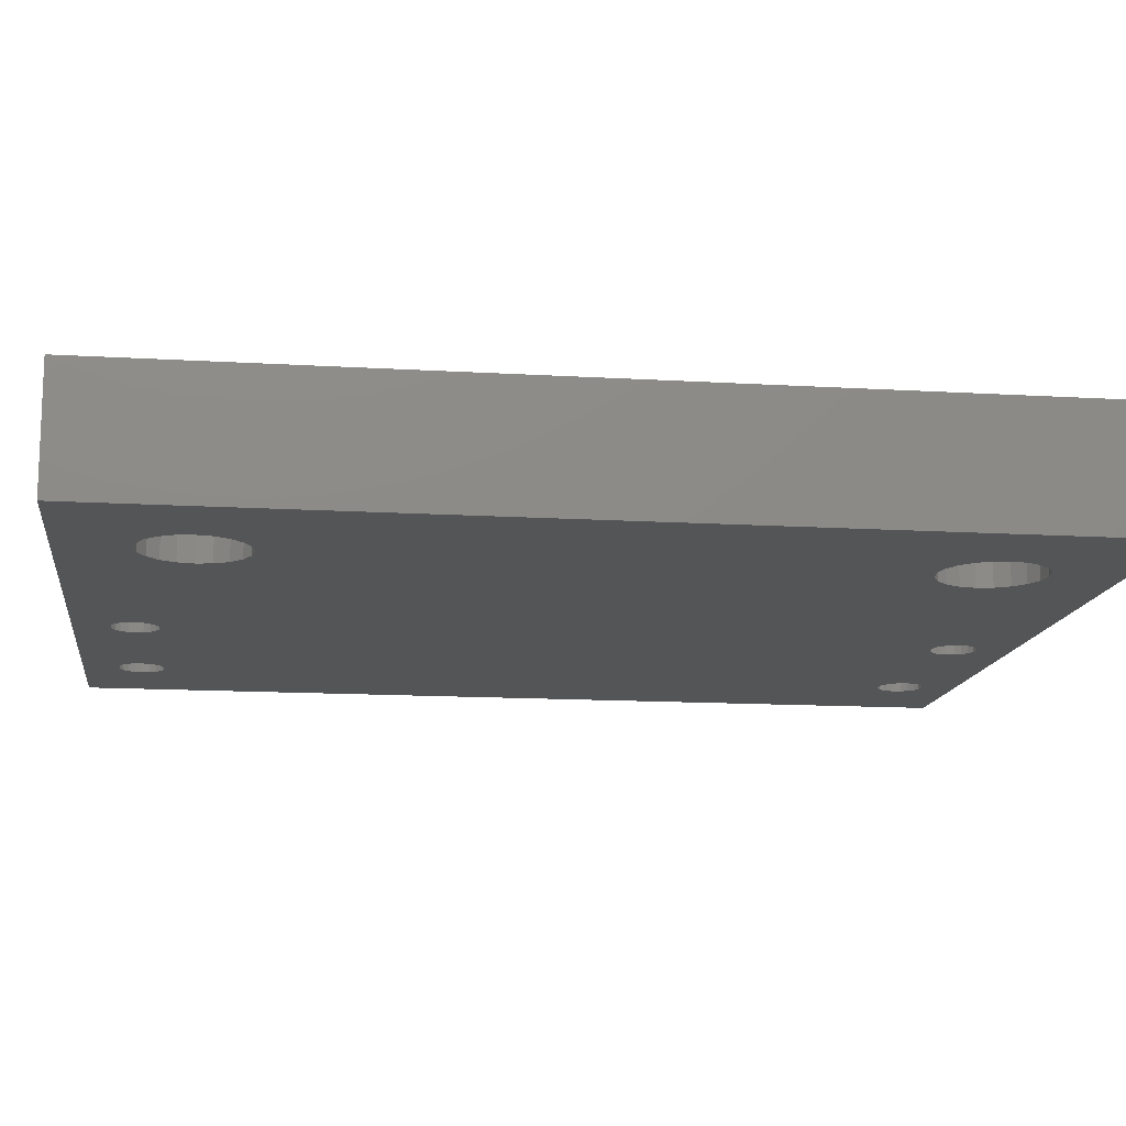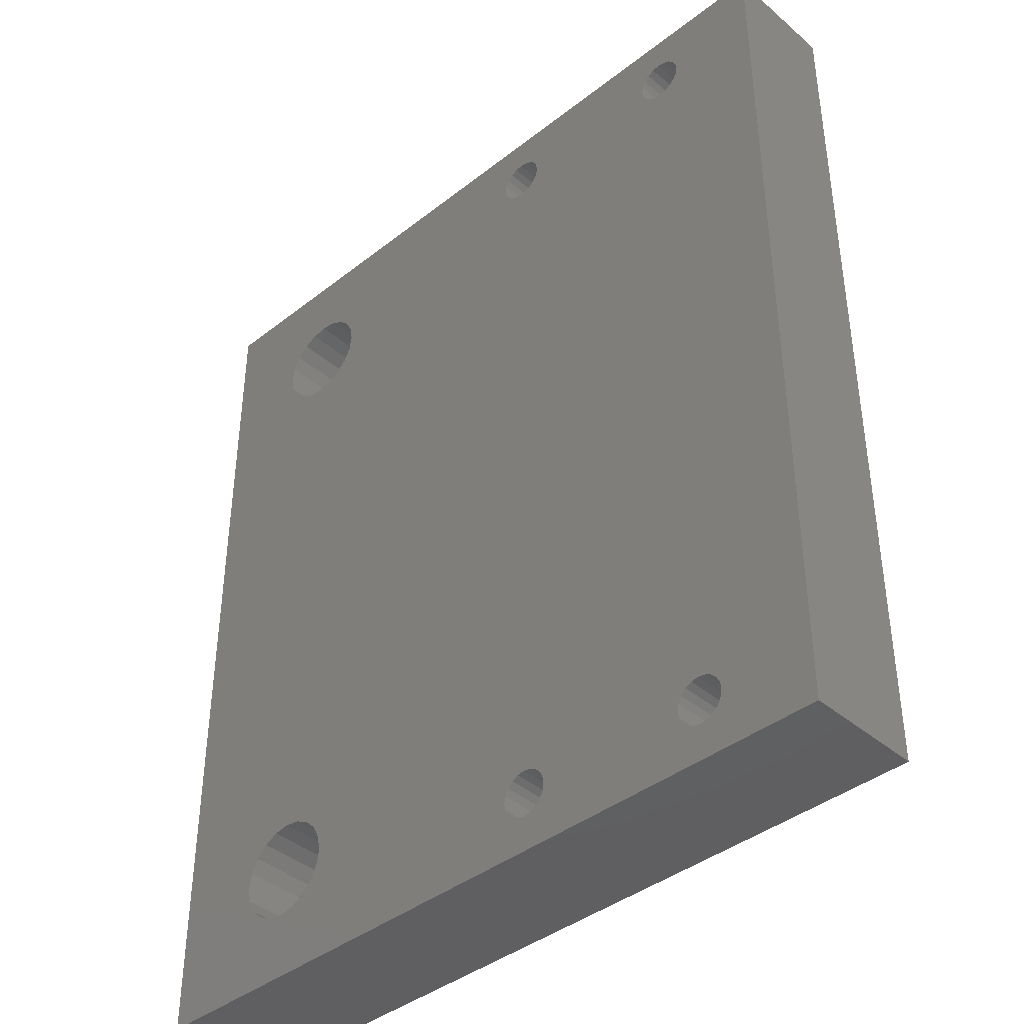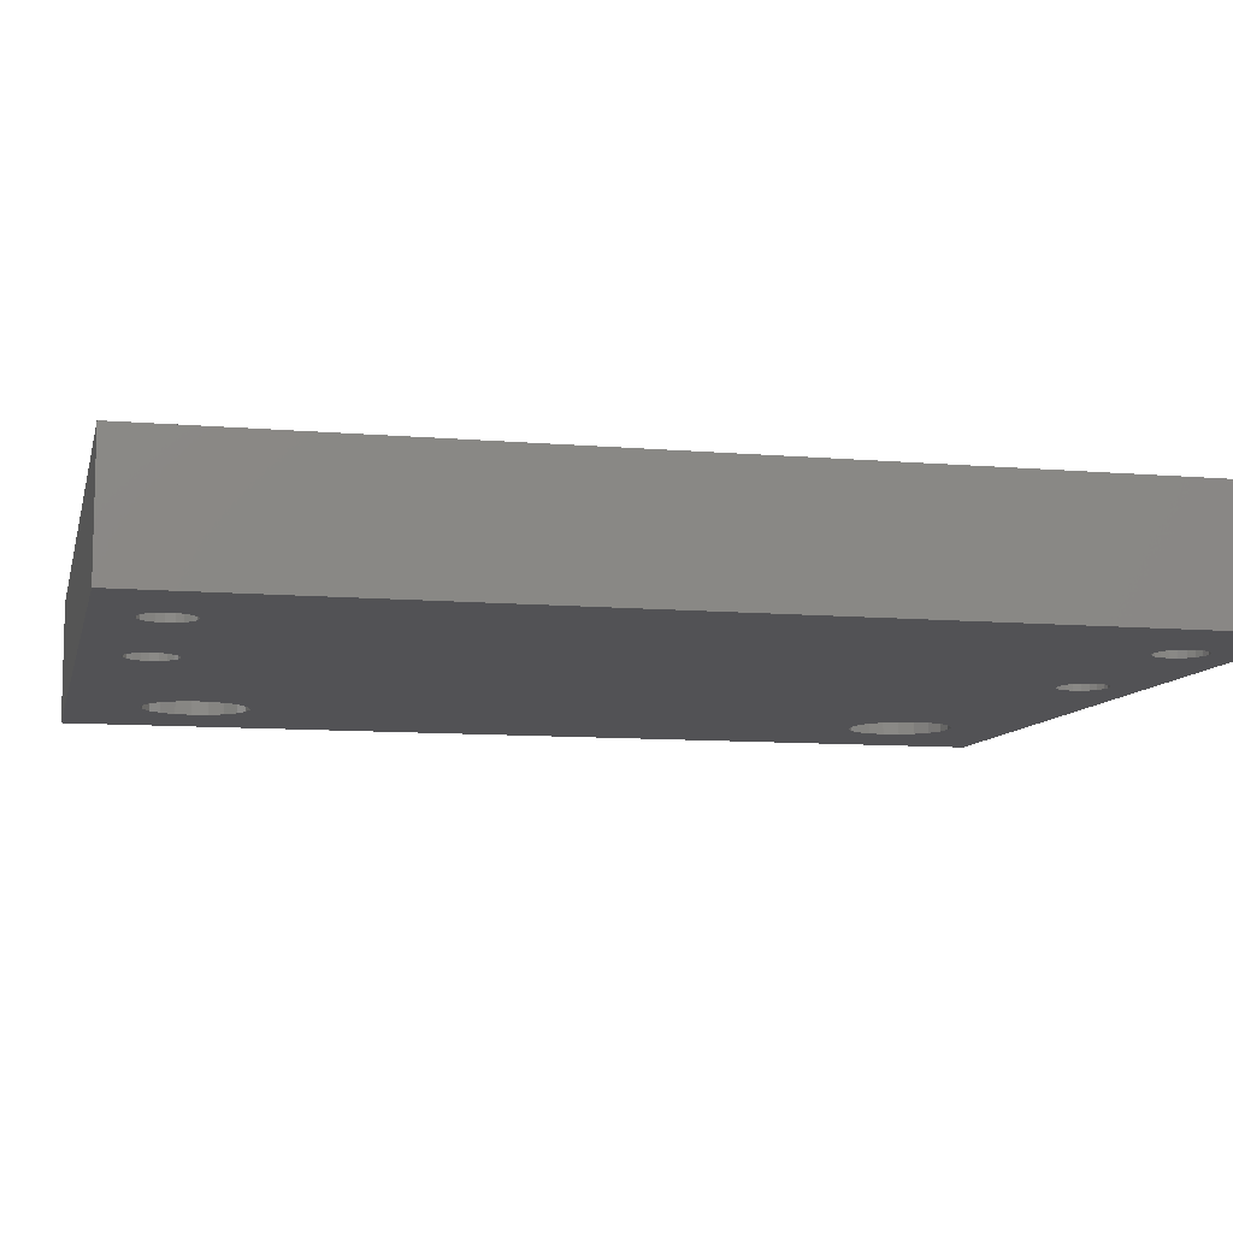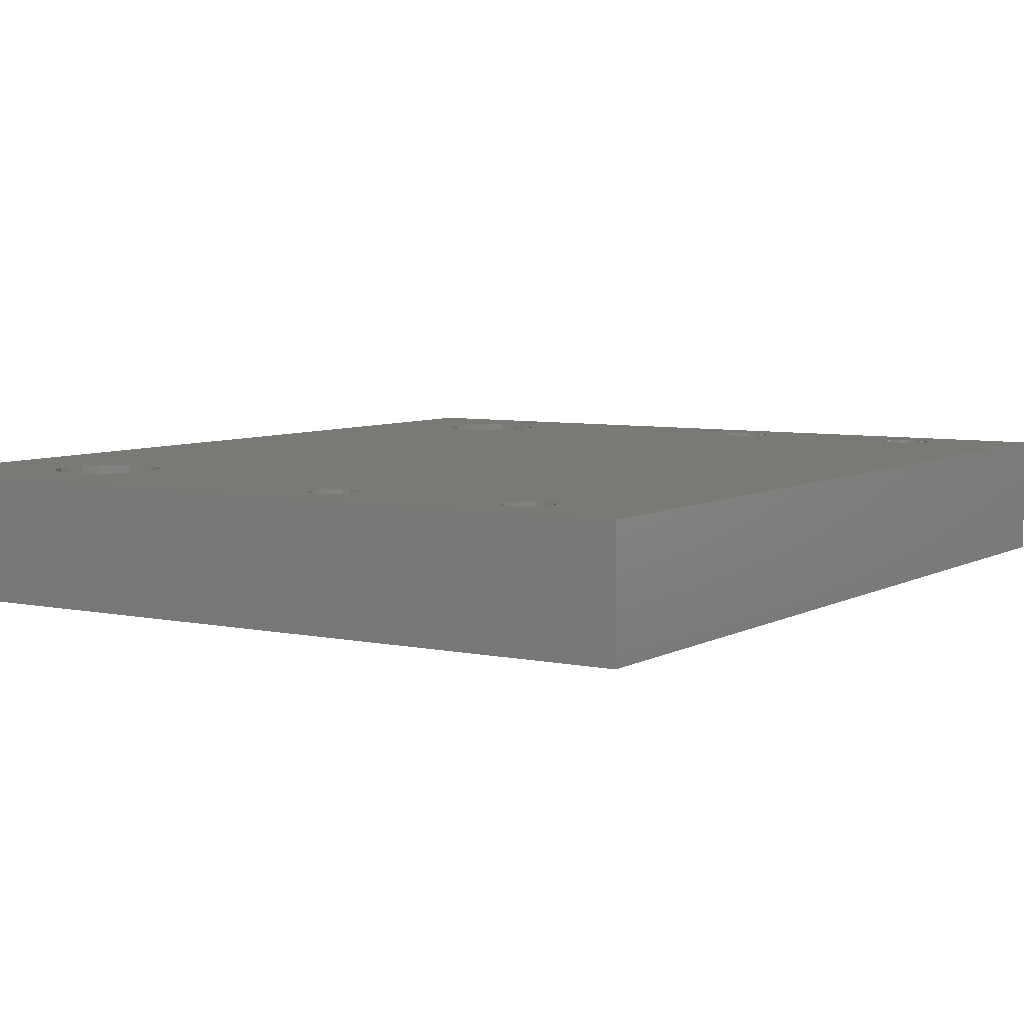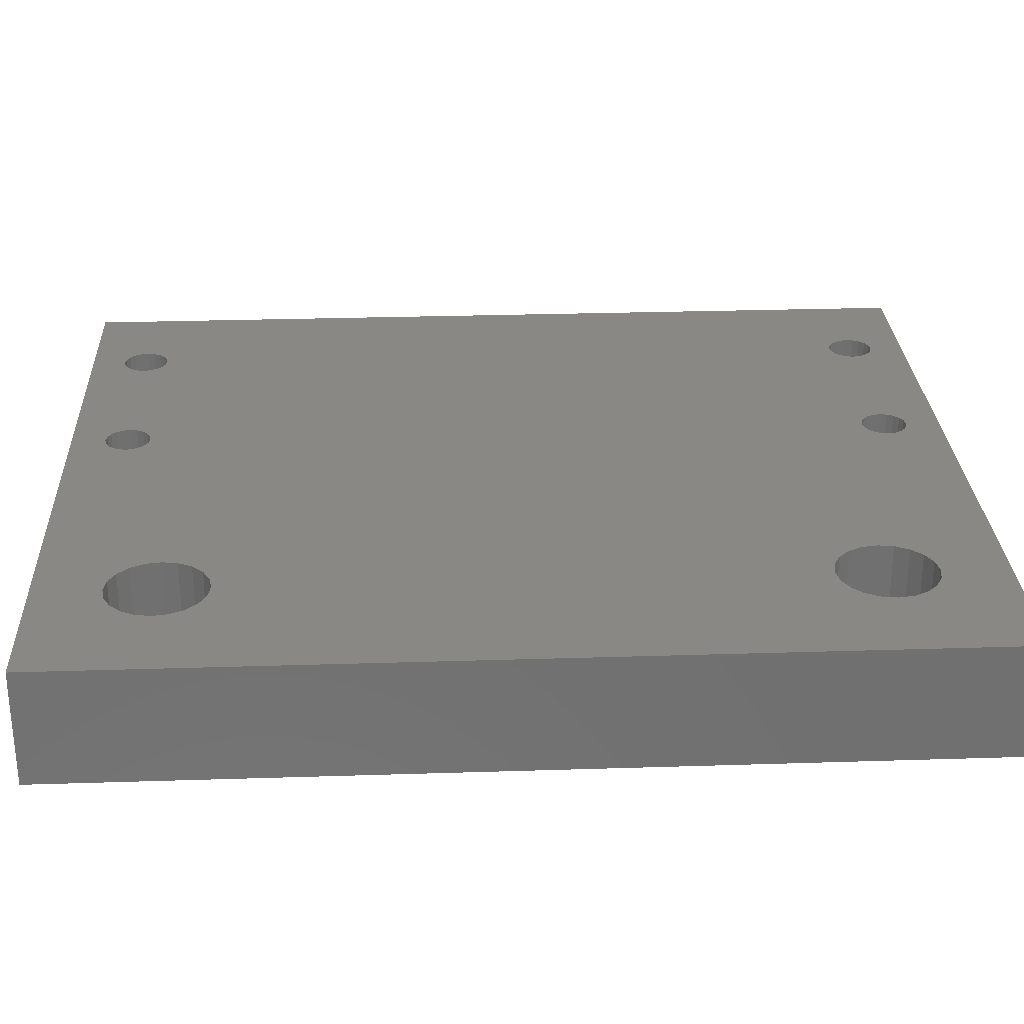
<metadata>
{"format":"stl","ext":"stl","renderer":"f3d","projection":"perspective","resolution":1024,"background":"white","views":[{"elev":-13.6,"azim":82.3,"up":"+Z"},{"elev":-40.5,"azim":-136.2,"up":"+Y"},{"elev":-9.3,"azim":-103.0,"up":"+Z"},{"elev":6.2,"azim":-147.5,"up":"+Z"},{"elev":27.8,"azim":87.2,"up":"+Z"}]}
</metadata>
<code>
# stl→obj: 248 verts, 516 faces
v 0 78 0
v 10.62 74.9 0
v 10 75 0
v 28.18 71.38 0
v 50.56 65.5 0
v 27.62 71.1 0
v 10.62 71.1 0
v 11.18 71.38 0
v 25.82 71.38 0
v 0 0 0
v 10 3 0
v 10.62 3.098 0
v 8.824 71.38 0
v 8.382 71.82 0
v 8.098 72.38 0
v 11.62 74.18 0
v 11.18 74.62 0
v 25.38 74.18 0
v 8 73 0
v 8.098 73.62 0
v 8.382 74.18 0
v 8.824 74.62 0
v 9.382 74.9 0
v 25 73 0
v 25.1 72.38 0
v 12 73 0
v 11.9 72.38 0
v 11.62 71.82 0
v 66 0 0
v 27 3 0
v 25.38 71.82 0
v 26.38 71.1 0
v 25.1 4.382 0
v 11.9 4.382 0
v 12 5 0
v 8.824 6.618 0
v 8.382 6.176 0
v 25.1 73.62 0
v 11.9 73.62 0
v 25.82 74.62 0
v 26.38 74.9 0
v 66 78 0
v 27 75 0
v 27.62 74.9 0
v 52.69 72.04 0
v 28.18 74.62 0
v 28.9 73.62 0
v 50.56 70.5 0
v 29 73 0
v 49.96 66.69 0
v 28.62 71.82 0
v 49.75 68 0
v 51.5 64.56 0
v 27 71 0
v 54 5.75 0
v 55.31 5.958 0
v 28.9 72.38 0
v 9.382 6.902 0
v 9.382 71.1 0
v 10 7 0
v 54 72.25 0
v 49.96 69.31 0
v 28.62 74.18 0
v 51.5 71.44 0
v 55.31 72.04 0
v 56.5 71.44 0
v 57.44 70.5 0
v 58.04 69.31 0
v 57.44 65.5 0
v 58.04 66.69 0
v 58.25 68 0
v 54 14.25 0
v 55.31 63.96 0
v 55.31 14.04 0
v 52.69 14.04 0
v 51.5 13.44 0
v 27 7 0
v 52.69 5.958 0
v 52.69 63.96 0
v 26.38 3.098 0
v 25.82 3.382 0
v 49.96 11.31 0
v 28.18 6.618 0
v 50.56 12.5 0
v 27.62 6.902 0
v 25 5 0
v 54 63.75 0
v 56.5 13.44 0
v 56.5 64.56 0
v 57.44 12.5 0
v 58.04 11.31 0
v 58.25 10 0
v 58.04 8.687 0
v 57.44 7.502 0
v 56.5 6.562 0
v 9.382 3.098 0
v 8.098 5.618 0
v 8.824 3.382 0
v 8.382 3.824 0
v 8.098 4.382 0
v 8 5 0
v 10 71 0
v 10.62 6.902 0
v 25.82 6.618 0
v 25.38 6.176 0
v 11.18 6.618 0
v 26.38 6.902 0
v 11.62 3.824 0
v 27.62 3.098 0
v 11.18 3.382 0
v 25.38 3.824 0
v 49.75 10 0
v 28.9 5.618 0
v 28.62 6.176 0
v 49.96 8.687 0
v 50.56 7.502 0
v 29 5 0
v 28.18 3.382 0
v 51.5 6.562 0
v 28.62 3.824 0
v 25.1 5.618 0
v 11.9 5.618 0
v 11.62 6.176 0
v 28.9 4.382 0
v 10 75 10
v 10.62 74.9 10
v 0 78 10
v 27.62 71.1 10
v 50.56 65.5 10
v 28.18 71.38 10
v 25.82 71.38 10
v 11.18 71.38 10
v 10.62 71.1 10
v 10.62 3.098 10
v 10 3 10
v 0 0 10
v 8.824 71.38 10
v 8.382 71.82 10
v 8.098 72.38 10
v 25.38 74.18 10
v 11.18 74.62 10
v 11.62 74.18 10
v 8 73 10
v 8.098 73.62 10
v 8.382 74.18 10
v 8.824 74.62 10
v 9.382 74.9 10
v 12 73 10
v 25.1 72.38 10
v 25 73 10
v 11.9 72.38 10
v 11.62 71.82 10
v 27 3 10
v 66 0 10
v 25.38 71.82 10
v 26.38 71.1 10
v 12 5 10
v 11.9 4.382 10
v 25.1 4.382 10
v 8.382 6.176 10
v 8.824 6.618 10
v 25.1 73.62 10
v 11.9 73.62 10
v 25.82 74.62 10
v 26.38 74.9 10
v 27 75 10
v 66 78 10
v 27.62 74.9 10
v 28.18 74.62 10
v 52.69 72.04 10
v 29 73 10
v 50.56 70.5 10
v 28.9 73.62 10
v 49.75 68 10
v 28.62 71.82 10
v 49.96 66.69 10
v 51.5 64.56 10
v 27 71 10
v 55.31 5.958 10
v 54 5.75 10
v 28.9 72.38 10
v 10 7 10
v 9.382 71.1 10
v 9.382 6.902 10
v 54 72.25 10
v 49.96 69.31 10
v 28.62 74.18 10
v 51.5 71.44 10
v 55.31 72.04 10
v 56.5 71.44 10
v 57.44 70.5 10
v 58.04 69.31 10
v 58.04 66.69 10
v 57.44 65.5 10
v 58.25 68 10
v 55.31 14.04 10
v 55.31 63.96 10
v 54 14.25 10
v 51.5 13.44 10
v 52.69 14.04 10
v 27 7 10
v 52.69 5.958 10
v 52.69 63.96 10
v 26.38 3.098 10
v 25.82 3.382 10
v 50.56 12.5 10
v 28.18 6.618 10
v 49.96 11.31 10
v 27.62 6.902 10
v 25 5 10
v 54 63.75 10
v 56.5 13.44 10
v 56.5 64.56 10
v 57.44 12.5 10
v 58.04 11.31 10
v 58.25 10 10
v 58.04 8.687 10
v 57.44 7.502 10
v 56.5 6.562 10
v 9.382 3.098 10
v 8.098 5.618 10
v 8.824 3.382 10
v 8.382 3.824 10
v 8.098 4.382 10
v 8 5 10
v 10 71 10
v 10.62 6.902 10
v 11.18 6.618 10
v 25.38 6.176 10
v 25.82 6.618 10
v 26.38 6.902 10
v 11.62 3.824 10
v 27.62 3.098 10
v 25.38 3.824 10
v 11.18 3.382 10
v 28.62 6.176 10
v 28.9 5.618 10
v 49.75 10 10
v 29 5 10
v 50.56 7.502 10
v 49.96 8.687 10
v 28.18 3.382 10
v 28.62 3.824 10
v 51.5 6.562 10
v 25.1 5.618 10
v 11.9 5.618 10
v 11.62 6.176 10
v 28.9 4.382 10
f 1 2 3
f 4 5 6
f 7 8 9
f 10 11 12
f 1 13 10
f 1 14 13
f 1 15 14
f 16 17 18
f 1 19 15
f 1 20 19
f 1 21 20
f 1 22 21
f 1 23 22
f 1 3 23
f 24 25 26
f 26 25 27
f 27 25 28
f 29 10 30
f 8 31 9
f 7 9 32
f 33 34 35
f 36 37 10
f 10 13 36
f 28 25 31
f 28 31 8
f 24 26 38
f 38 26 39
f 16 38 39
f 16 18 38
f 17 40 18
f 17 2 40
f 40 2 41
f 41 2 1
f 42 43 1
f 43 41 1
f 42 44 43
f 45 46 44
f 47 48 49
f 50 51 52
f 50 4 51
f 50 5 4
f 5 53 6
f 6 53 54
f 29 55 56
f 51 57 52
f 58 59 60
f 45 42 61
f 52 57 62
f 62 57 49
f 48 62 49
f 63 48 47
f 63 64 48
f 63 46 64
f 64 46 45
f 45 44 42
f 61 42 65
f 65 42 66
f 66 42 67
f 67 42 68
f 42 69 70
f 70 71 42
f 71 68 42
f 42 29 69
f 72 73 74
f 75 76 53
f 53 77 54
f 78 55 29
f 53 79 75
f 10 12 80
f 12 81 80
f 82 83 84
f 85 77 76
f 86 33 35
f 75 79 72
f 72 79 87
f 73 72 87
f 88 74 73
f 89 88 73
f 89 90 88
f 89 69 90
f 90 69 29
f 29 91 90
f 29 92 91
f 29 93 92
f 29 94 93
f 29 95 94
f 29 56 95
f 36 13 58
f 96 11 10
f 97 10 37
f 98 96 10
f 99 98 10
f 100 99 10
f 97 101 10
f 101 100 10
f 58 13 59
f 60 59 102
f 7 60 102
f 7 103 60
f 104 105 106
f 7 107 103
f 77 53 76
f 34 33 108
f 29 30 109
f 83 85 84
f 81 110 111
f 81 12 110
f 112 113 114
f 115 116 117
f 10 80 30
f 109 118 78
f 116 119 120
f 108 33 111
f 108 111 110
f 86 35 121
f 121 35 122
f 123 121 122
f 123 106 105
f 123 105 121
f 103 104 106
f 103 107 104
f 7 32 107
f 77 32 54
f 107 32 77
f 85 76 84
f 83 82 114
f 114 82 112
f 113 112 115
f 117 113 115
f 124 117 116
f 120 124 116
f 118 120 119
f 78 118 119
f 29 109 78
f 125 126 127
f 128 129 130
f 131 132 133
f 134 135 136
f 136 137 127
f 137 138 127
f 138 139 127
f 140 141 142
f 139 143 127
f 143 144 127
f 144 145 127
f 145 146 127
f 146 147 127
f 147 125 127
f 148 149 150
f 151 149 148
f 152 149 151
f 153 136 154
f 131 155 132
f 156 131 133
f 157 158 159
f 136 160 161
f 161 137 136
f 155 149 152
f 132 155 152
f 162 148 150
f 163 148 162
f 163 162 142
f 162 140 142
f 140 164 141
f 164 126 141
f 165 126 164
f 127 126 165
f 127 166 167
f 127 165 166
f 166 168 167
f 168 169 170
f 171 172 173
f 174 175 176
f 175 130 176
f 130 129 176
f 128 177 129
f 178 177 128
f 179 180 154
f 174 181 175
f 182 183 184
f 185 167 170
f 186 181 174
f 171 181 186
f 171 186 172
f 173 172 187
f 172 188 187
f 188 169 187
f 170 169 188
f 167 168 170
f 189 167 185
f 190 167 189
f 191 167 190
f 192 167 191
f 193 194 167
f 167 195 193
f 167 192 195
f 194 154 167
f 196 197 198
f 177 199 200
f 178 201 177
f 154 180 202
f 200 203 177
f 204 134 136
f 204 205 134
f 206 207 208
f 199 201 209
f 157 159 210
f 198 203 200
f 211 203 198
f 211 198 197
f 197 196 212
f 197 212 213
f 212 214 213
f 214 194 213
f 154 194 214
f 214 215 154
f 215 216 154
f 216 217 154
f 217 218 154
f 218 219 154
f 219 179 154
f 184 137 161
f 136 135 220
f 160 136 221
f 136 220 222
f 136 222 223
f 136 223 224
f 136 225 221
f 136 224 225
f 183 137 184
f 226 183 182
f 226 182 133
f 182 227 133
f 228 229 230
f 227 231 133
f 199 177 201
f 232 159 158
f 233 153 154
f 206 209 207
f 234 235 205
f 235 134 205
f 236 237 238
f 239 240 241
f 153 204 136
f 202 242 233
f 243 244 240
f 234 159 232
f 235 234 232
f 245 157 210
f 246 157 245
f 246 245 247
f 229 228 247
f 245 229 247
f 228 230 227
f 230 231 227
f 231 156 133
f 178 156 201
f 201 156 231
f 206 199 209
f 236 208 207
f 238 208 236
f 241 238 237
f 241 237 239
f 240 239 248
f 240 248 243
f 244 243 242
f 244 242 202
f 202 233 154
f 1 167 42
f 1 127 167
f 10 127 1
f 10 136 127
f 29 136 10
f 29 154 136
f 42 154 29
f 42 167 154
f 13 137 59
f 183 59 137
f 14 138 13
f 137 13 138
f 15 139 14
f 138 14 139
f 19 143 15
f 139 15 143
f 20 144 19
f 143 19 144
f 21 145 20
f 144 20 145
f 22 146 21
f 145 21 146
f 23 147 22
f 146 22 147
f 3 125 23
f 147 23 125
f 2 126 3
f 125 3 126
f 17 141 2
f 126 2 141
f 16 142 17
f 141 17 142
f 39 163 16
f 142 16 163
f 26 148 39
f 163 39 148
f 27 151 26
f 148 26 151
f 28 152 27
f 151 27 152
f 8 132 28
f 152 28 132
f 7 133 8
f 132 8 133
f 102 226 7
f 133 7 226
f 59 183 102
f 226 102 183
f 9 131 32
f 156 32 131
f 31 155 9
f 131 9 155
f 25 149 31
f 155 31 149
f 24 150 25
f 149 25 150
f 38 162 24
f 150 24 162
f 18 140 38
f 162 38 140
f 40 164 18
f 140 18 164
f 41 165 40
f 164 40 165
f 43 166 41
f 165 41 166
f 44 168 43
f 166 43 168
f 46 169 44
f 168 44 169
f 63 187 46
f 169 46 187
f 47 173 63
f 187 63 173
f 49 171 47
f 173 47 171
f 57 181 49
f 171 49 181
f 51 175 57
f 181 57 175
f 4 130 51
f 175 51 130
f 6 128 4
f 130 4 128
f 54 178 6
f 128 6 178
f 32 156 54
f 178 54 156
f 53 177 79
f 203 79 177
f 5 129 53
f 177 53 129
f 50 176 5
f 129 5 176
f 52 174 50
f 176 50 174
f 62 186 52
f 174 52 186
f 48 172 62
f 186 62 172
f 64 188 48
f 172 48 188
f 45 170 64
f 188 64 170
f 61 185 45
f 170 45 185
f 65 189 61
f 185 61 189
f 66 190 65
f 189 65 190
f 67 191 66
f 190 66 191
f 68 192 67
f 191 67 192
f 71 195 68
f 192 68 195
f 70 193 71
f 195 71 193
f 69 194 70
f 193 70 194
f 89 213 69
f 194 69 213
f 73 197 89
f 213 89 197
f 87 211 73
f 197 73 211
f 79 203 87
f 211 87 203
f 119 244 78
f 202 78 244
f 116 240 119
f 244 119 240
f 115 241 116
f 240 116 241
f 112 238 115
f 241 115 238
f 82 208 112
f 238 112 208
f 84 206 82
f 208 82 206
f 76 199 84
f 206 84 199
f 75 200 76
f 199 76 200
f 72 198 75
f 200 75 198
f 74 196 72
f 198 72 196
f 88 212 74
f 196 74 212
f 90 214 88
f 212 88 214
f 91 215 90
f 214 90 215
f 92 216 91
f 215 91 216
f 93 217 92
f 216 92 217
f 94 218 93
f 217 93 218
f 95 219 94
f 218 94 219
f 56 179 95
f 219 95 179
f 55 180 56
f 179 56 180
f 78 202 55
f 180 55 202
f 98 222 96
f 220 96 222
f 99 223 98
f 222 98 223
f 100 224 99
f 223 99 224
f 101 225 100
f 224 100 225
f 97 221 101
f 225 101 221
f 37 160 97
f 221 97 160
f 36 161 37
f 160 37 161
f 58 184 36
f 161 36 184
f 60 182 58
f 184 58 182
f 103 227 60
f 182 60 227
f 106 228 103
f 227 103 228
f 123 247 106
f 228 106 247
f 122 246 123
f 247 123 246
f 35 157 122
f 246 122 157
f 34 158 35
f 157 35 158
f 108 232 34
f 158 34 232
f 110 235 108
f 232 108 235
f 12 134 110
f 235 110 134
f 11 135 12
f 134 12 135
f 96 220 11
f 135 11 220
f 81 205 80
f 204 80 205
f 111 234 81
f 205 81 234
f 33 159 111
f 234 111 159
f 86 210 33
f 159 33 210
f 121 245 86
f 210 86 245
f 105 229 121
f 245 121 229
f 104 230 105
f 229 105 230
f 107 231 104
f 230 104 231
f 77 201 107
f 231 107 201
f 85 209 77
f 201 77 209
f 83 207 85
f 209 85 207
f 114 236 83
f 207 83 236
f 113 237 114
f 236 114 237
f 117 239 113
f 237 113 239
f 124 248 117
f 239 117 248
f 120 243 124
f 248 124 243
f 118 242 120
f 243 120 242
f 109 233 118
f 242 118 233
f 30 153 109
f 233 109 153
f 80 204 30
f 153 30 204

</code>
